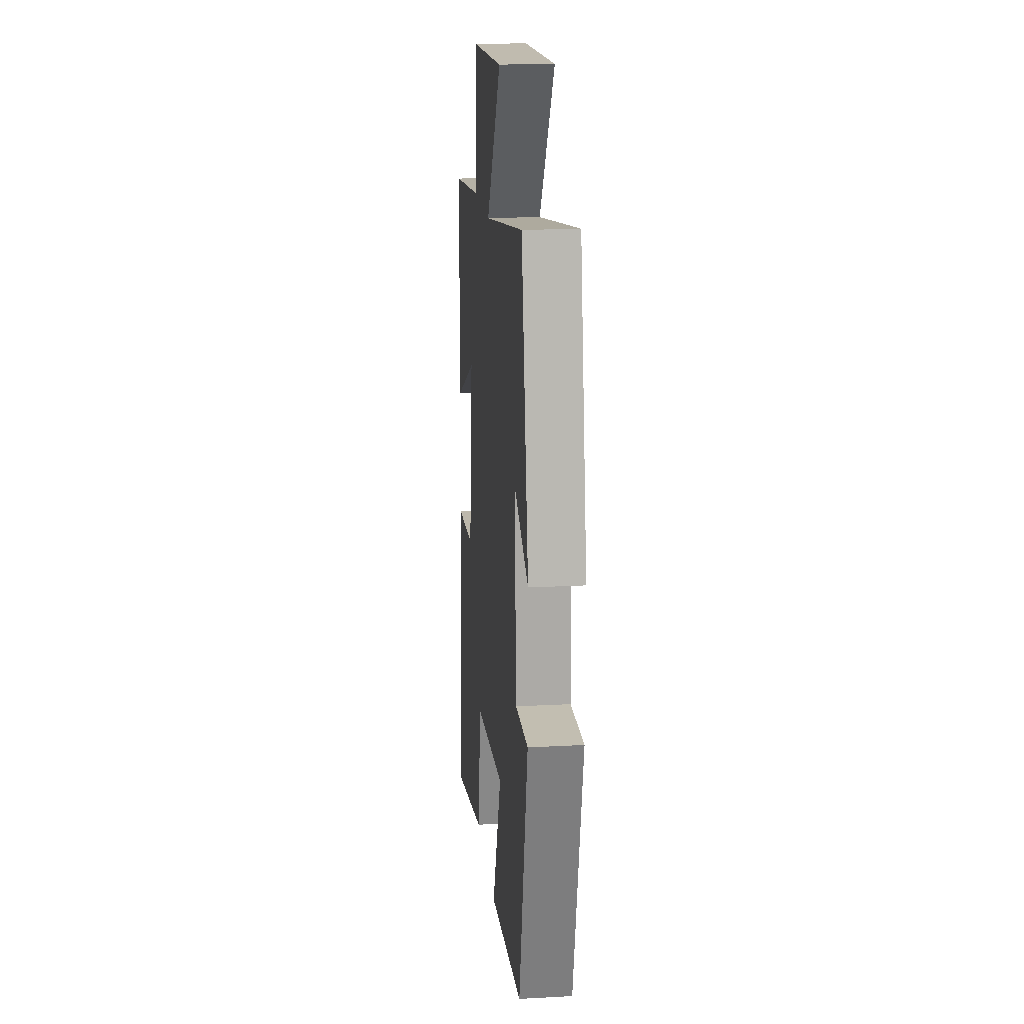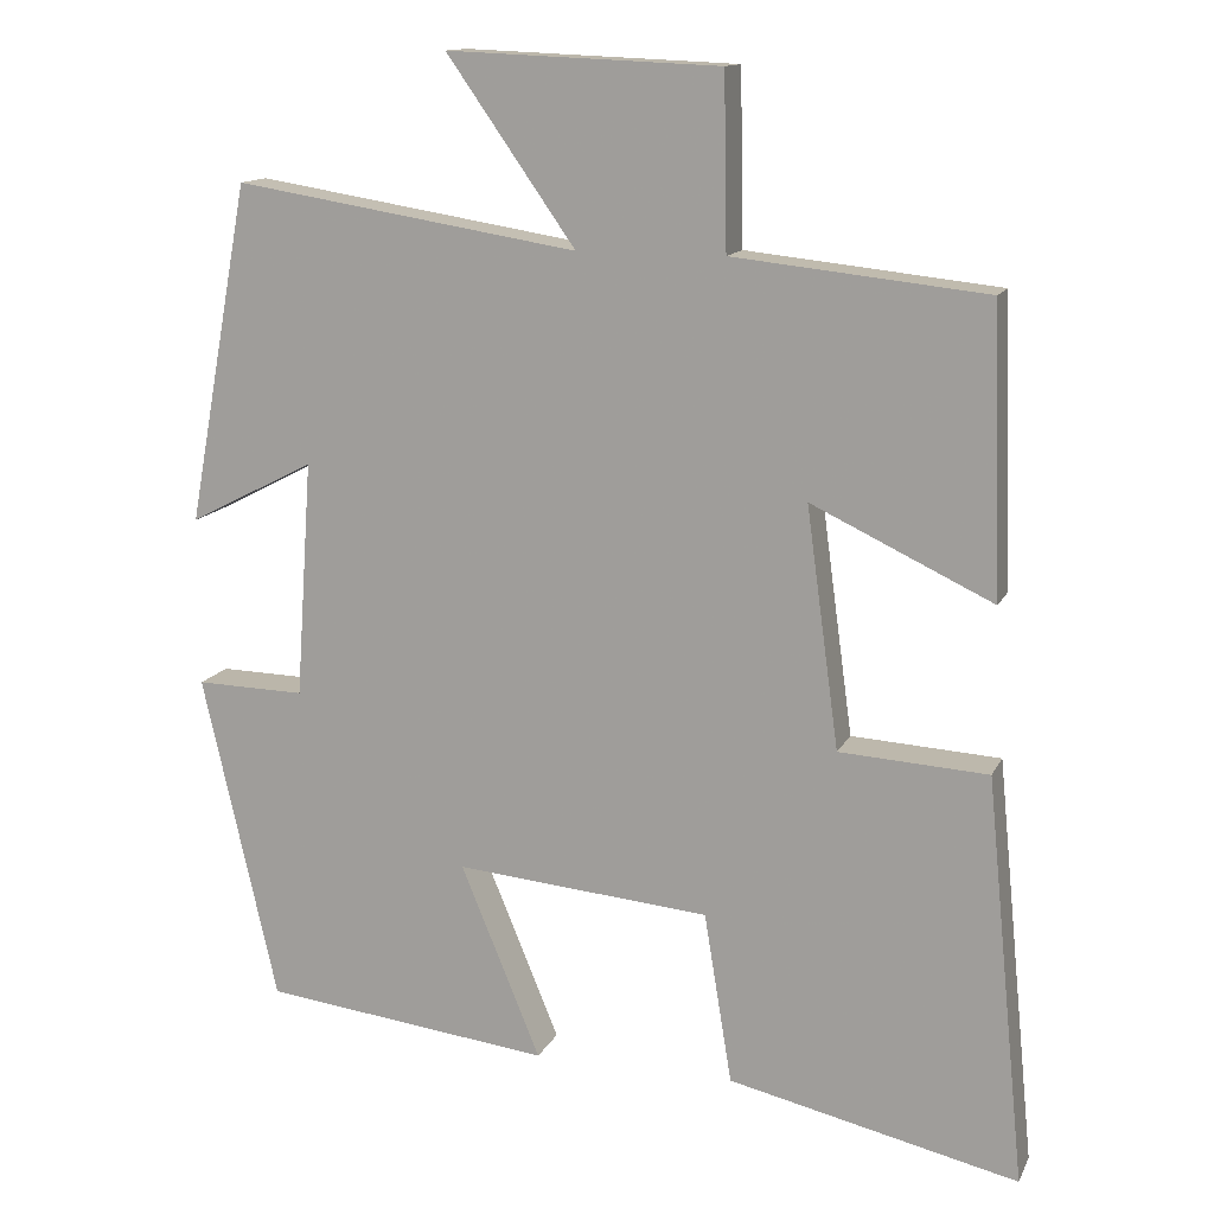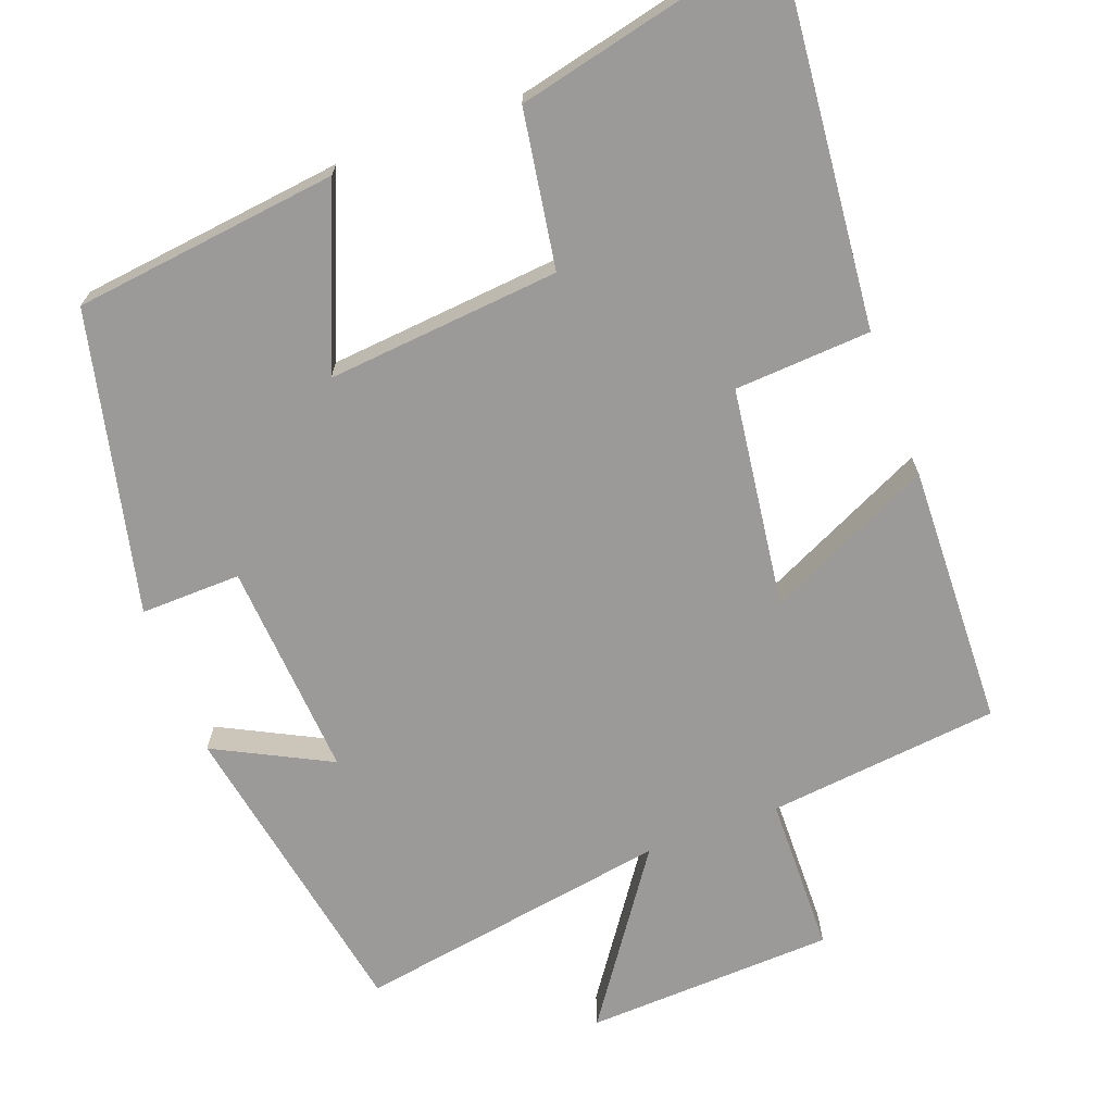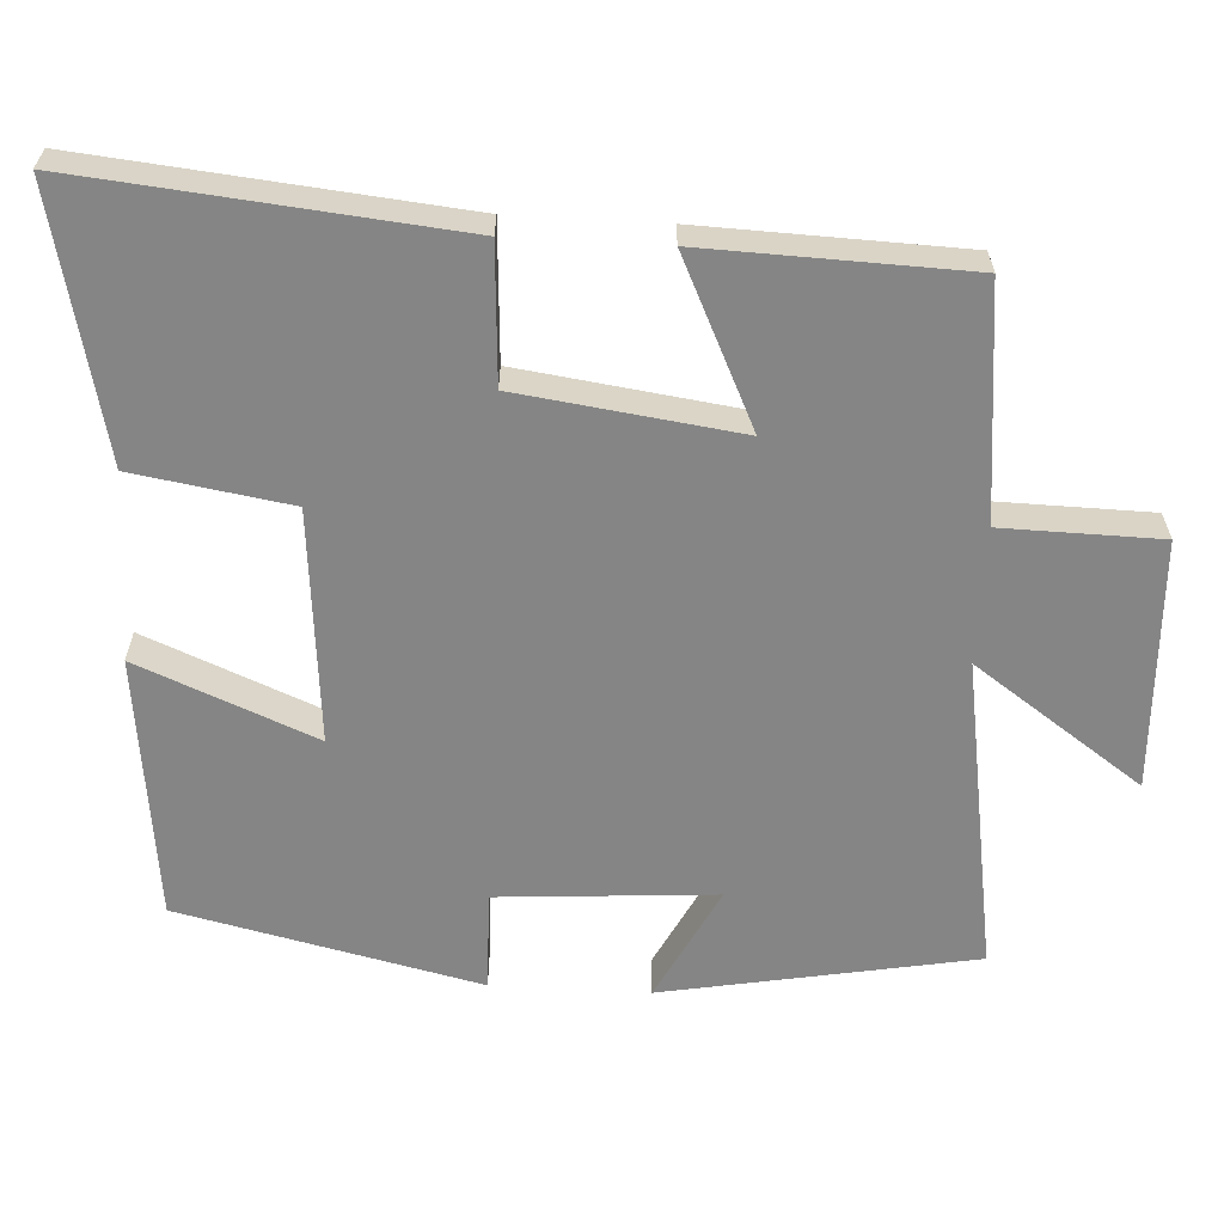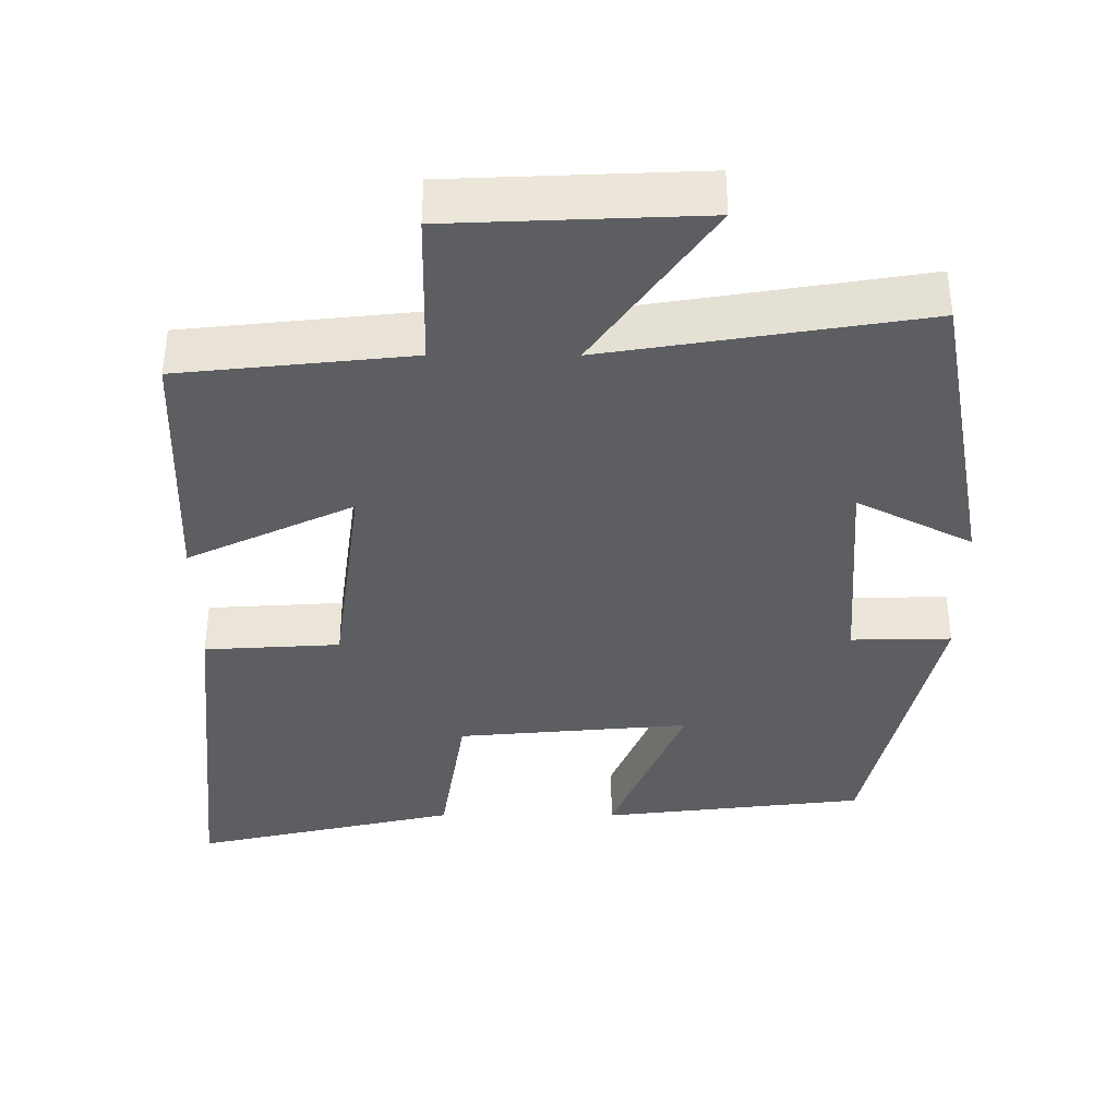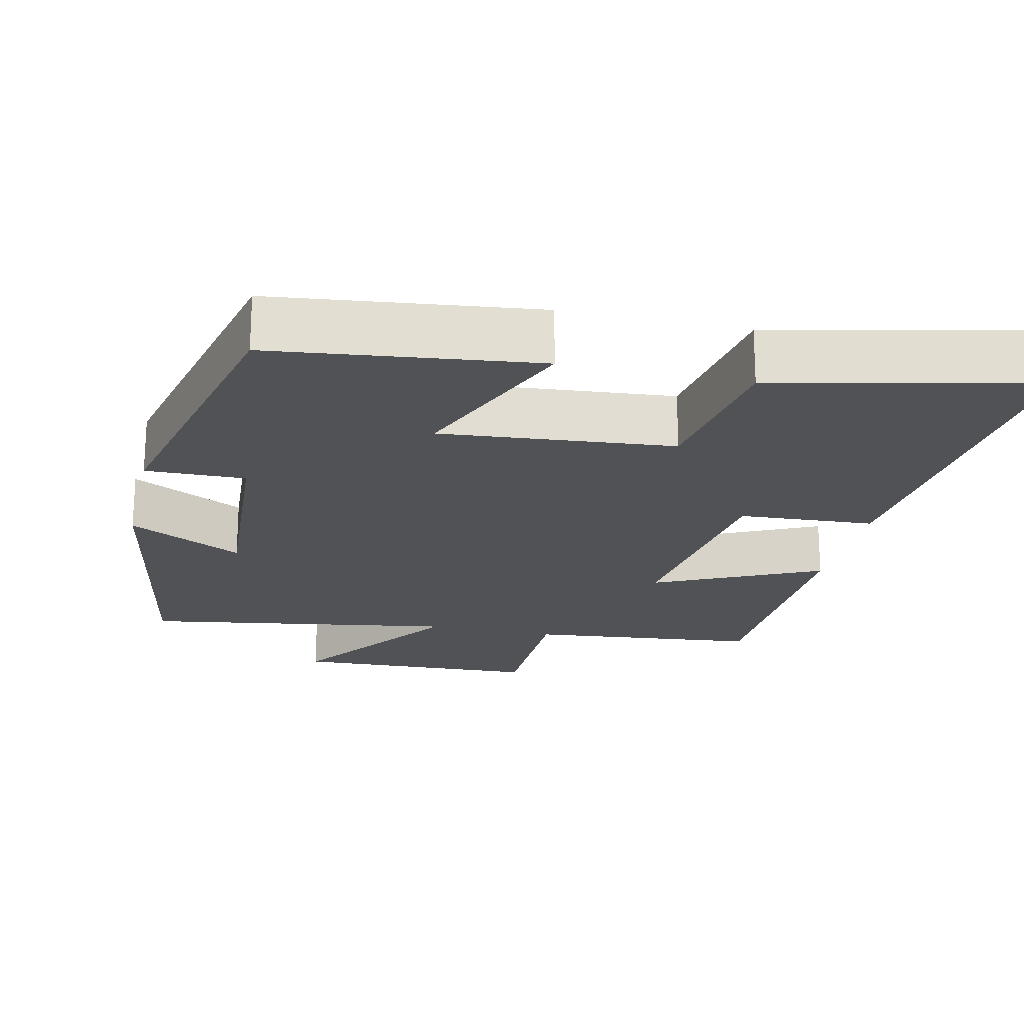
<metadata>
{"format":"obj","ext":"obj","renderer":"f3d","projection":"perspective","resolution":1024,"background":"white","views":[{"elev":18.4,"azim":84.1,"up":"+Z"},{"elev":13.4,"azim":-161.9,"up":"+Z"},{"elev":-69.5,"azim":-159.5,"up":"+Y"},{"elev":-61.7,"azim":-93.2,"up":"+Y"},{"elev":52.1,"azim":0.1,"up":"+Z"},{"elev":-21.1,"azim":167.2,"up":"+Y"}]}
</metadata>
<code>
v -0.549 0.07 -0.581
v -0.5 0.07 -0.083
v -0.318 0.07 -0.072
v -0.278 0.07 0.222
v -0.5 0.07 0.117
v -0.488 0.07 0.467
v -0.178 0.07 0.5
v -0.174 0.07 0.711
v 0.16 0.07 0.725
v 0.002 0.07 0.5
v 0.424 0.07 0.568
v 0.5 0.07 0.152
v 0.346 0.07 0.231
v 0.366 0.07 -0.059
v 0.5 0.07 -0.056
v 0.408 0.07 -0.458
v 0.054 0.07 -0.5
v 0.152 0.07 -0.263
v -0.16 0.07 -0.291
v -0.194 0.07 -0.5
v -0.549 0 -0.581
v -0.5 0 -0.083
v -0.318 0 -0.072
v -0.278 0 0.222
v -0.5 0 0.117
v -0.488 0 0.467
v -0.178 0 0.5
v -0.174 0 0.711
v 0.16 0 0.725
v 0.002 0 0.5
v 0.424 0 0.568
v 0.5 0 0.152
v 0.346 0 0.231
v 0.366 0 -0.059
v 0.5 0 -0.056
v 0.408 0 -0.458
v 0.054 0 -0.5
v 0.152 0 -0.263
v -0.16 0 -0.291
v -0.194 0 -0.5
f 1 2 3
f 20 1 3
f 19 20 3
f 18 19 3 4
f 16 17 18
f 15 16 18
f 14 15 18
f 13 14 18 4
f 10 11 12 13
f 10 13 4
f 7 8 9 10
f 6 7 10
f 5 6 10
f 4 5 10
f 23 22 21
f 23 21 40
f 23 40 39
f 24 23 39 38
f 38 37 36
f 38 36 35
f 38 35 34
f 24 38 34 33
f 33 32 31 30
f 24 33 30
f 30 29 28 27
f 30 27 26
f 30 26 25
f 30 25 24
f 1 21 22 2
f 2 22 23 3
f 3 23 24 4
f 4 24 25 5
f 5 25 26 6
f 6 26 27 7
f 7 27 28 8
f 8 28 29 9
f 9 29 30 10
f 10 30 31 11
f 11 31 32 12
f 12 32 33 13
f 13 33 34 14
f 14 34 35 15
f 15 35 36 16
f 16 36 37 17
f 17 37 38 18
f 18 38 39 19
f 19 39 40 20
f 20 40 21 1

</code>
